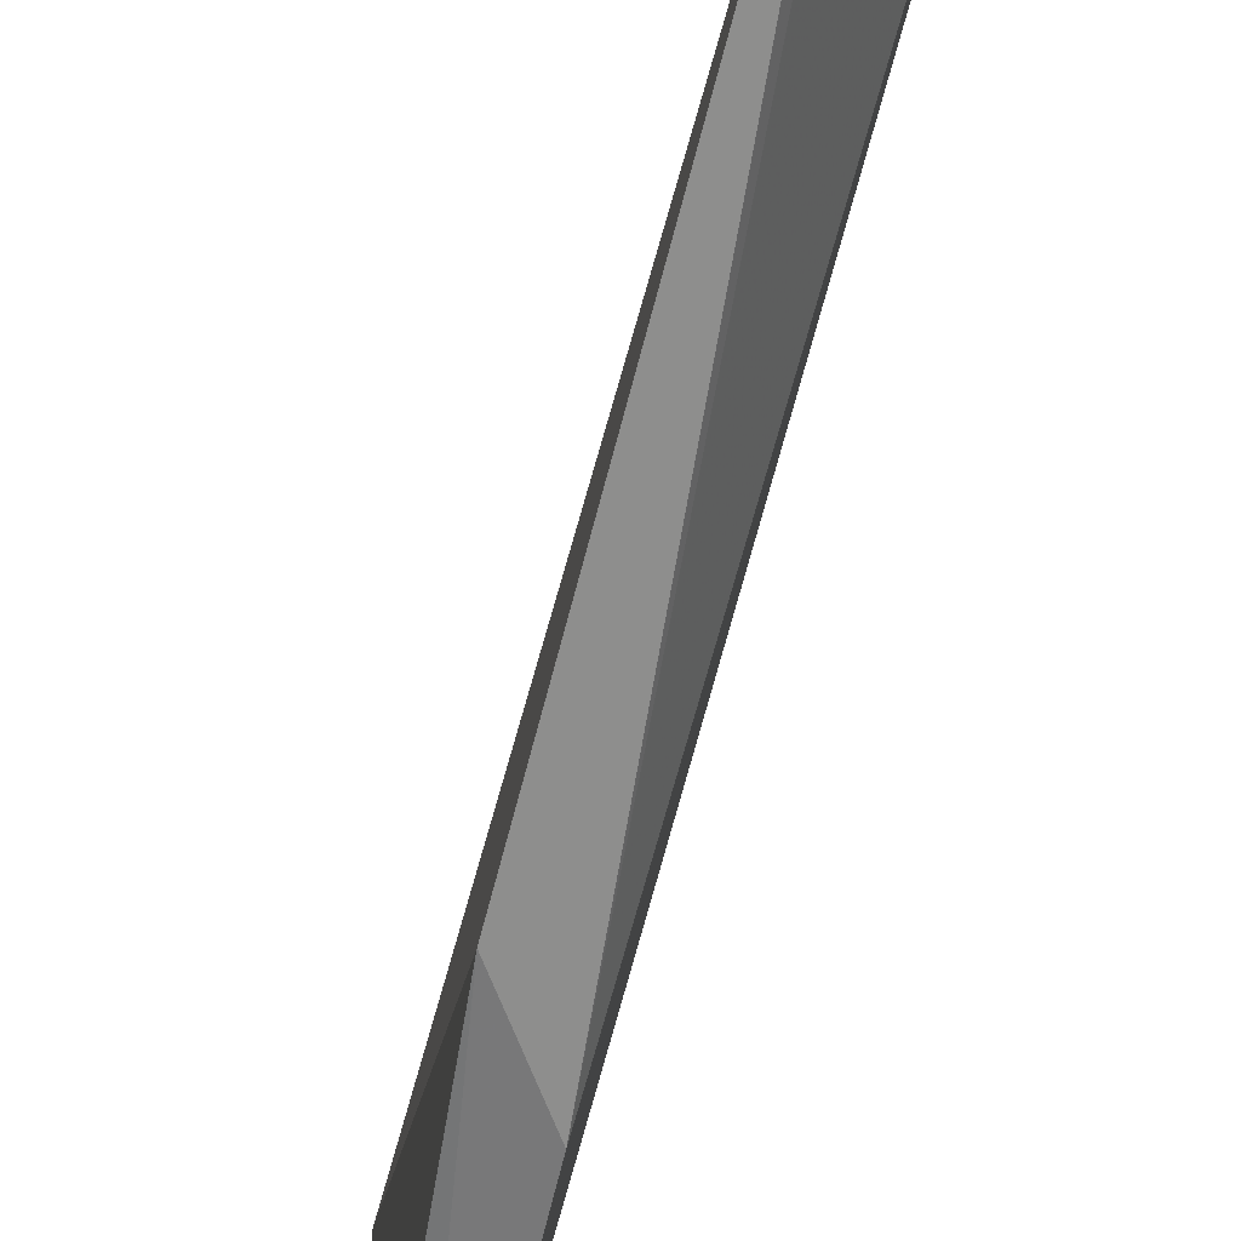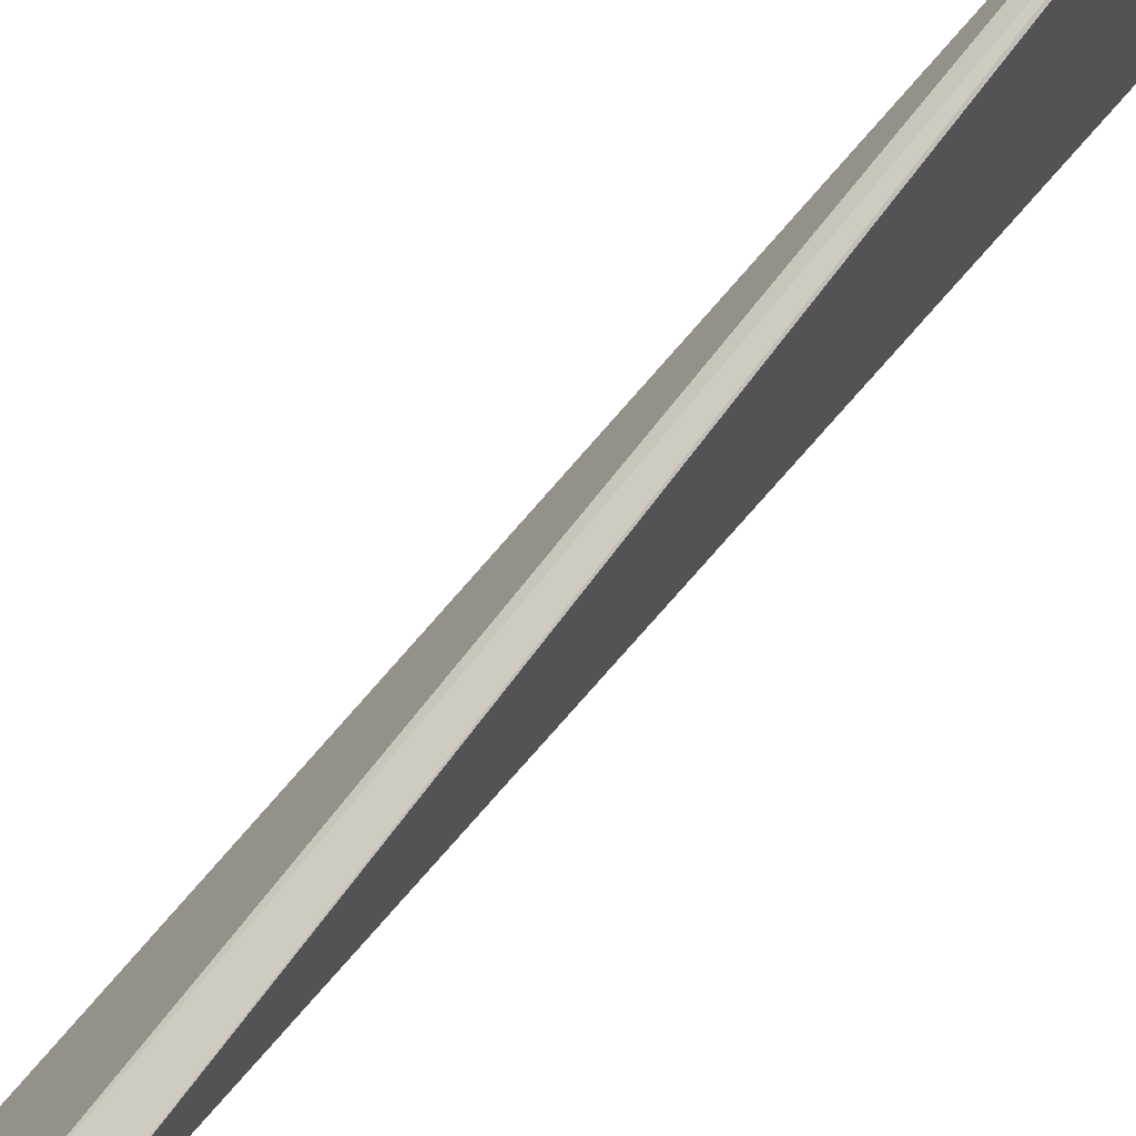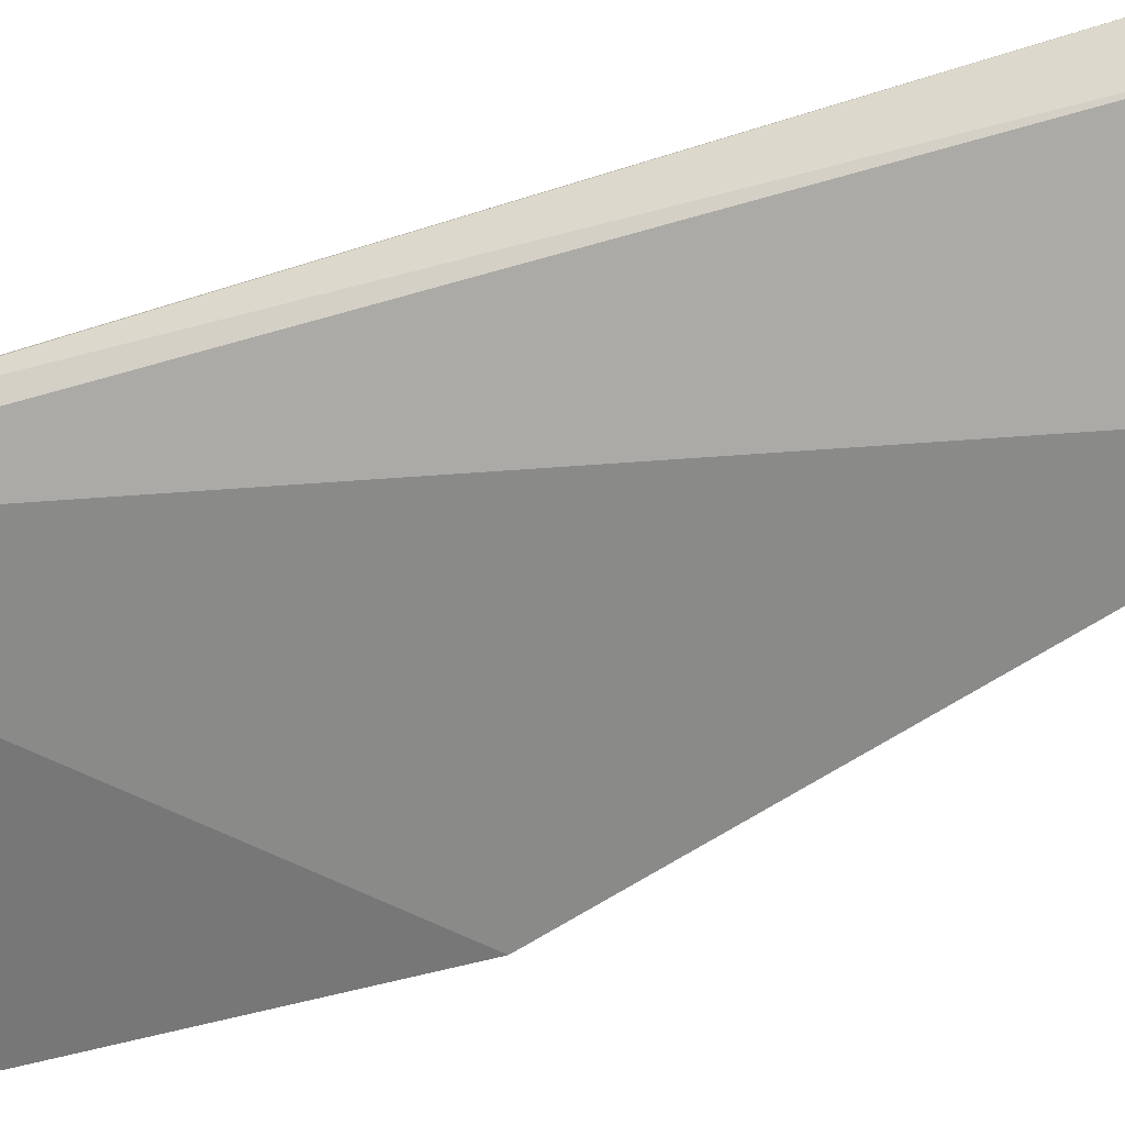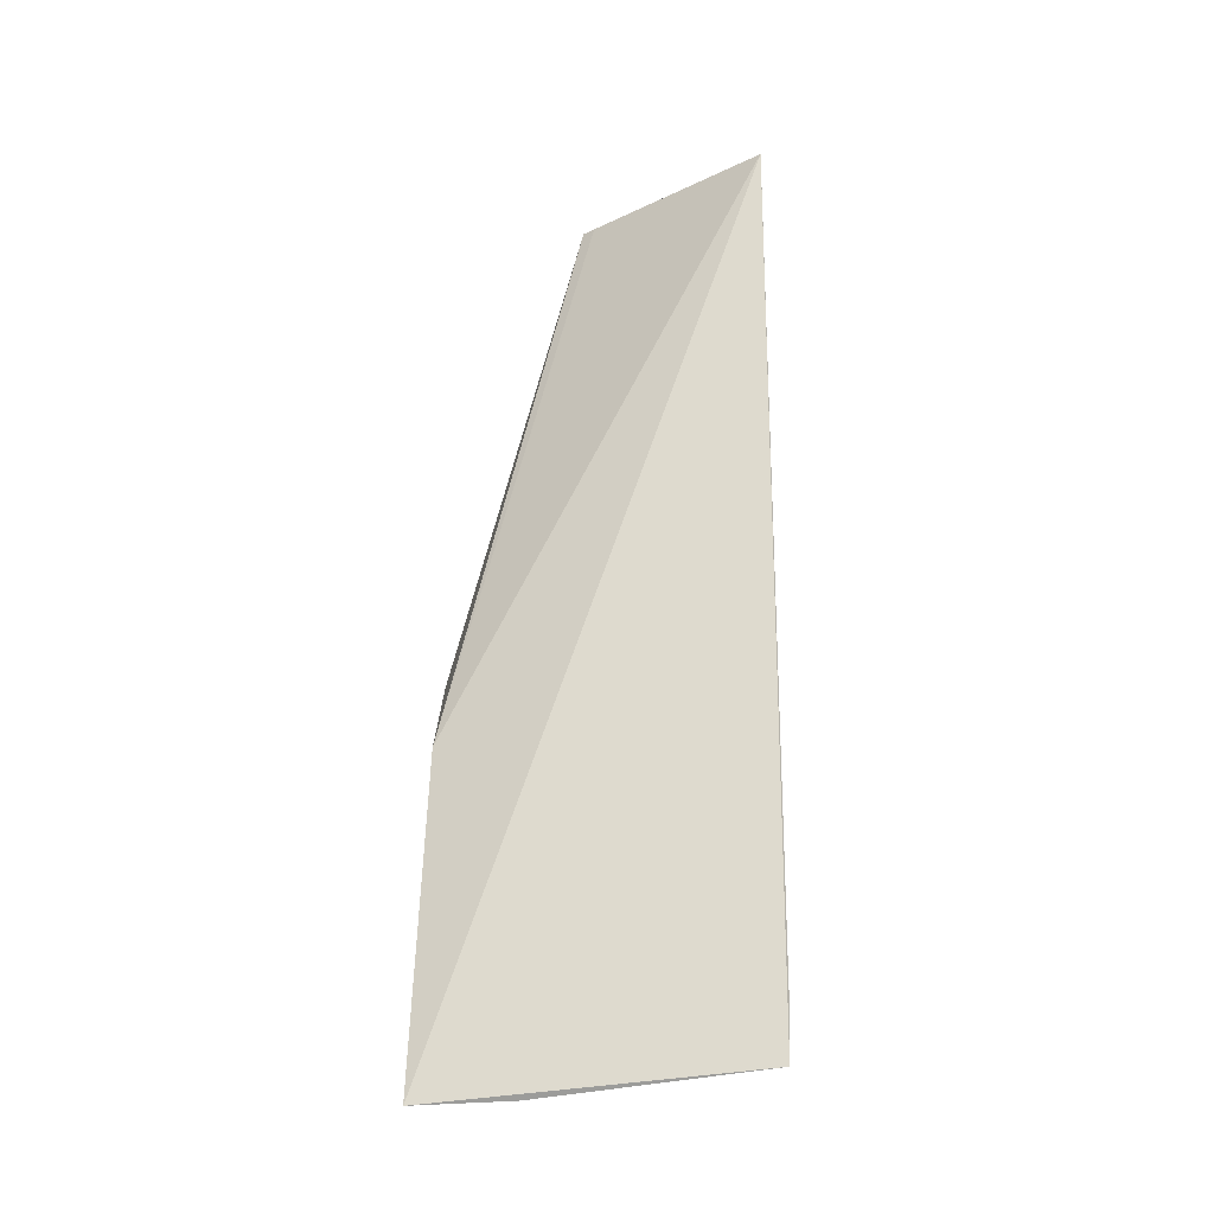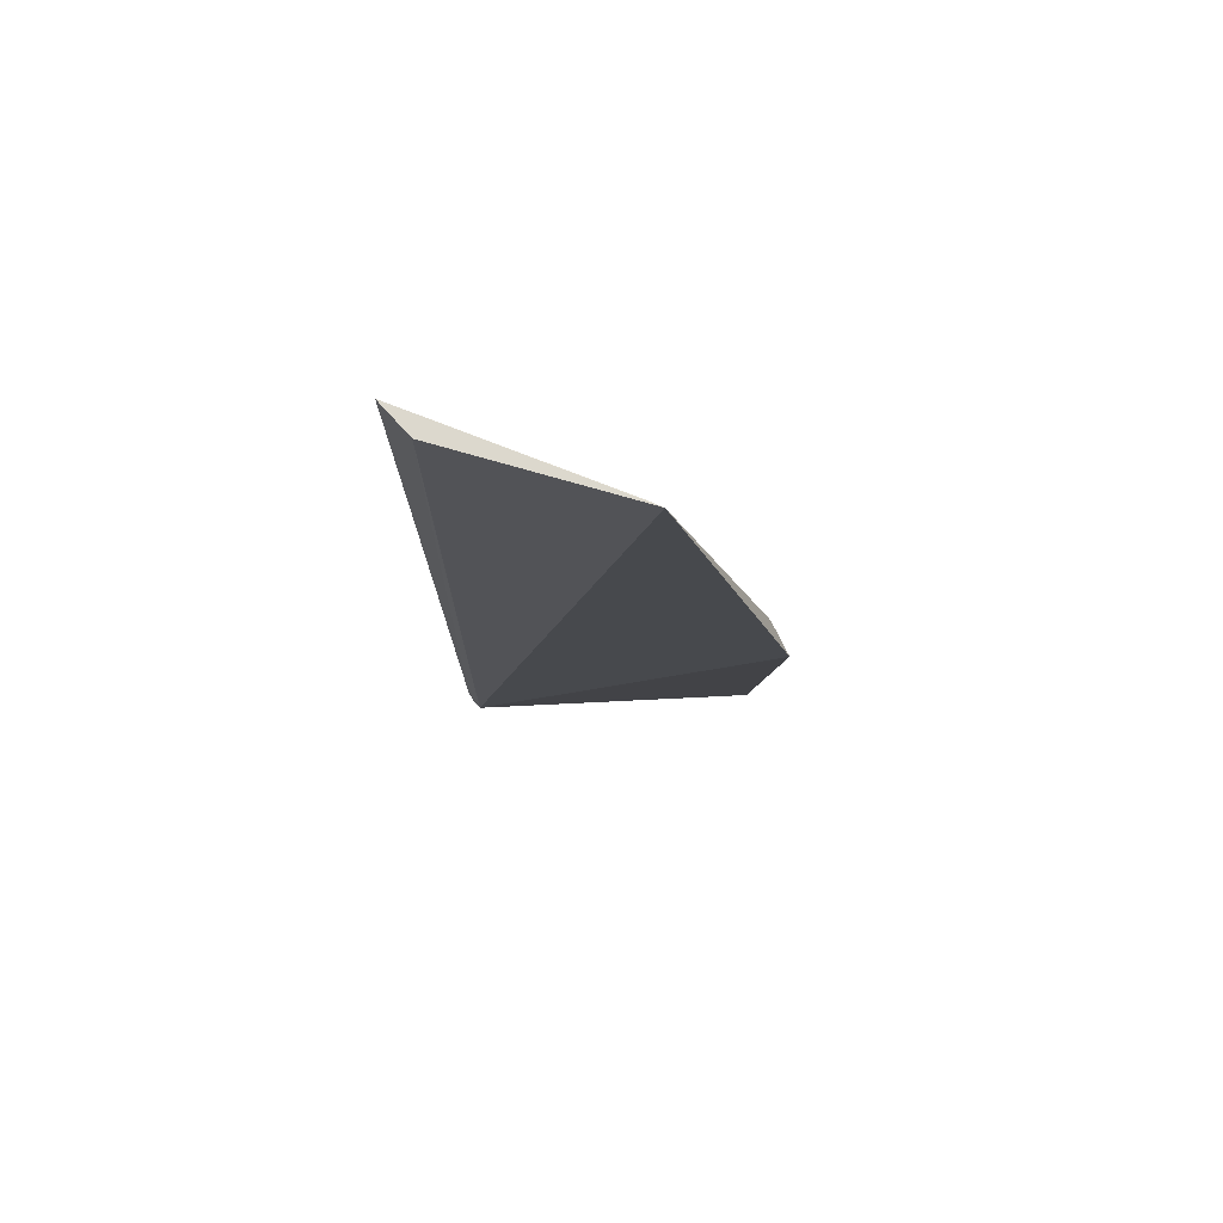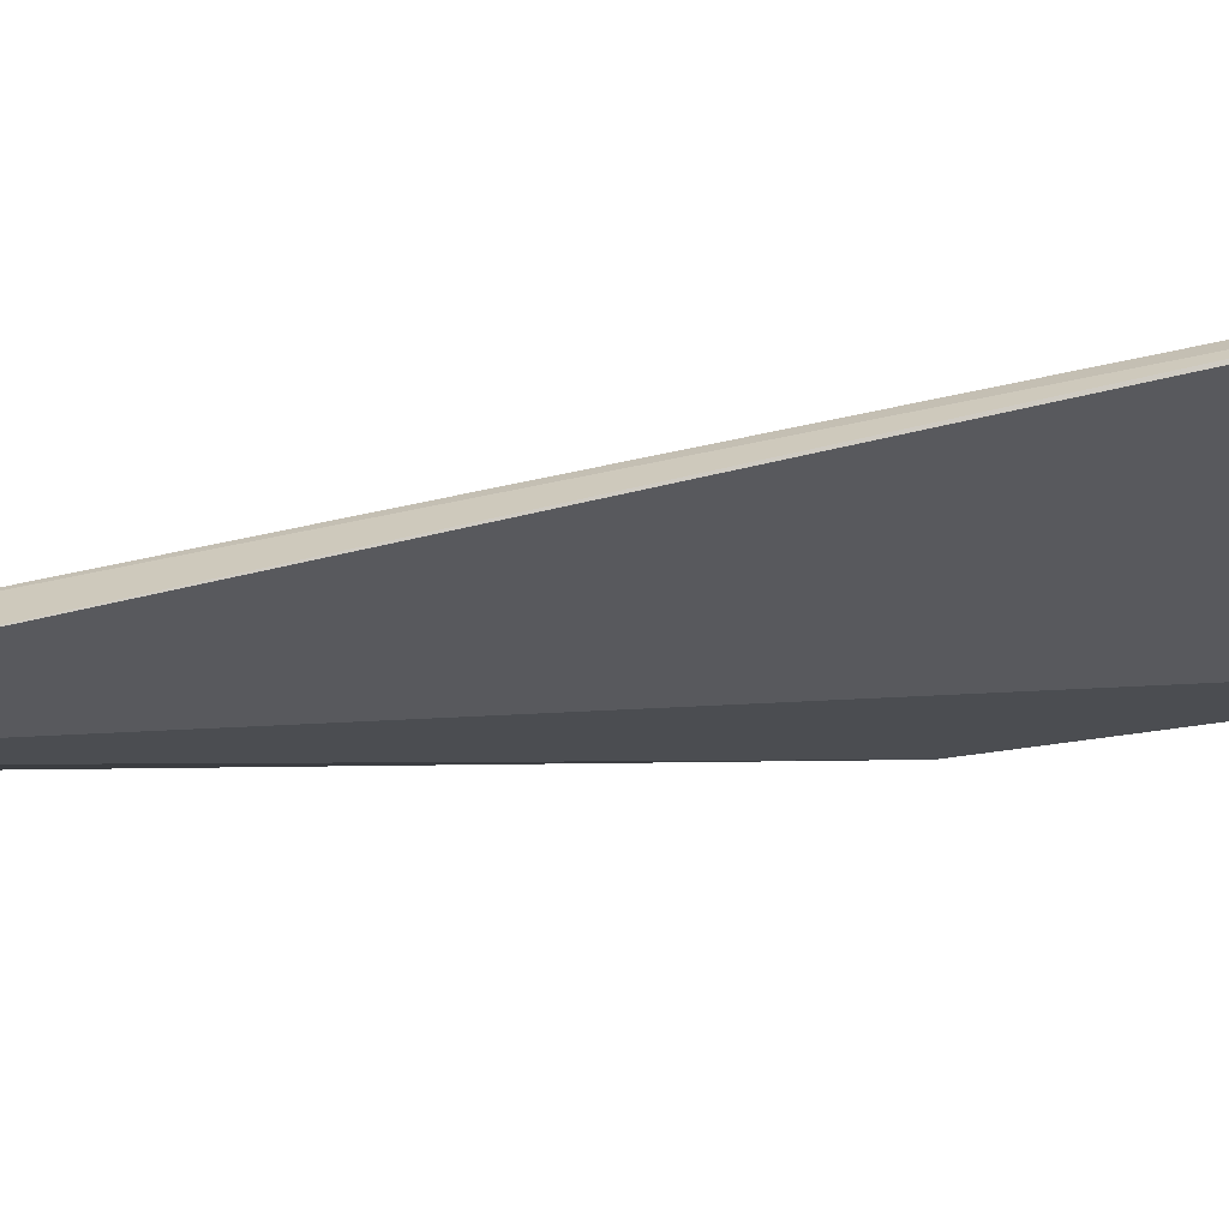
<metadata>
{"format":"obj","ext":"obj","renderer":"f3d","projection":"perspective","resolution":1024,"background":"white","views":[{"elev":-58.2,"azim":-16.1,"up":"+Y"},{"elev":77.5,"azim":39.4,"up":"+Y"},{"elev":33.7,"azim":-119.1,"up":"+Y"},{"elev":-25.8,"azim":102.4,"up":"+Z"},{"elev":75.5,"azim":-92.9,"up":"+Z"},{"elev":63.5,"azim":77.8,"up":"+Y"}]}
</metadata>
<code>
v 0.04726 0.03976 0.1685
v 0.04229 0.03572 0.1686
v 0.04605 -0.01221 0.02387
v 0.04307 0.03824 0.02717
v 0.0429 0.03848 0.0342
v 0.03289 0.008153 0.1685
v 0.04283 -0.01117 0.07529
v 0.04123 0.03692 0.02829
v 0.03384 -0.01237 0.08858
v 0.03395 0.0102 0.1684
v 0.04443 0.003179 0.02418
v 0.04172 -0.01051 0.02568
f 1 3 4
f 5 2 1
f 5 1 4
f 6 1 2
f 7 3 1
f 8 6 2
f 8 2 5
f 8 5 4
f 9 7 6
f 9 3 7
f 9 6 8
f 10 7 1
f 10 1 6
f 10 6 7
f 11 8 4
f 11 4 3
f 12 9 8
f 12 8 11
f 12 11 3
f 12 3 9

</code>
